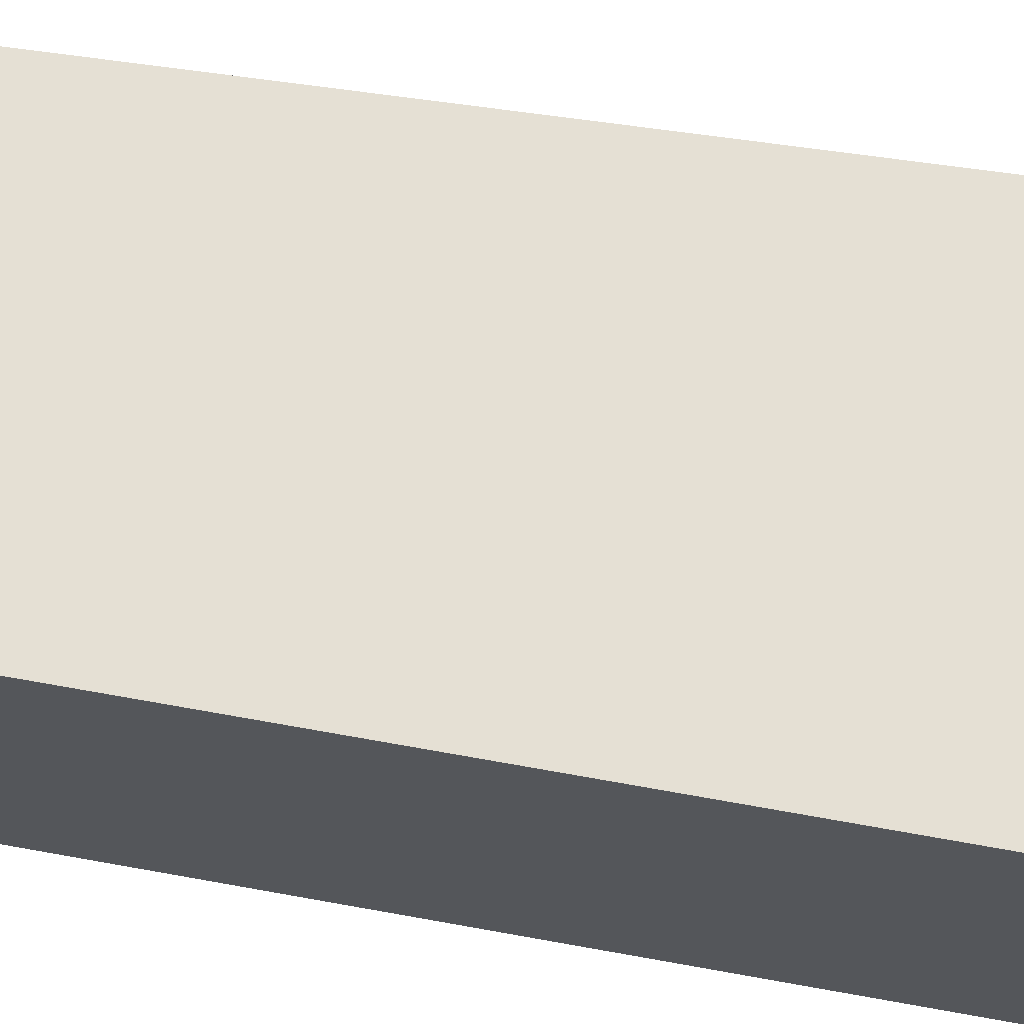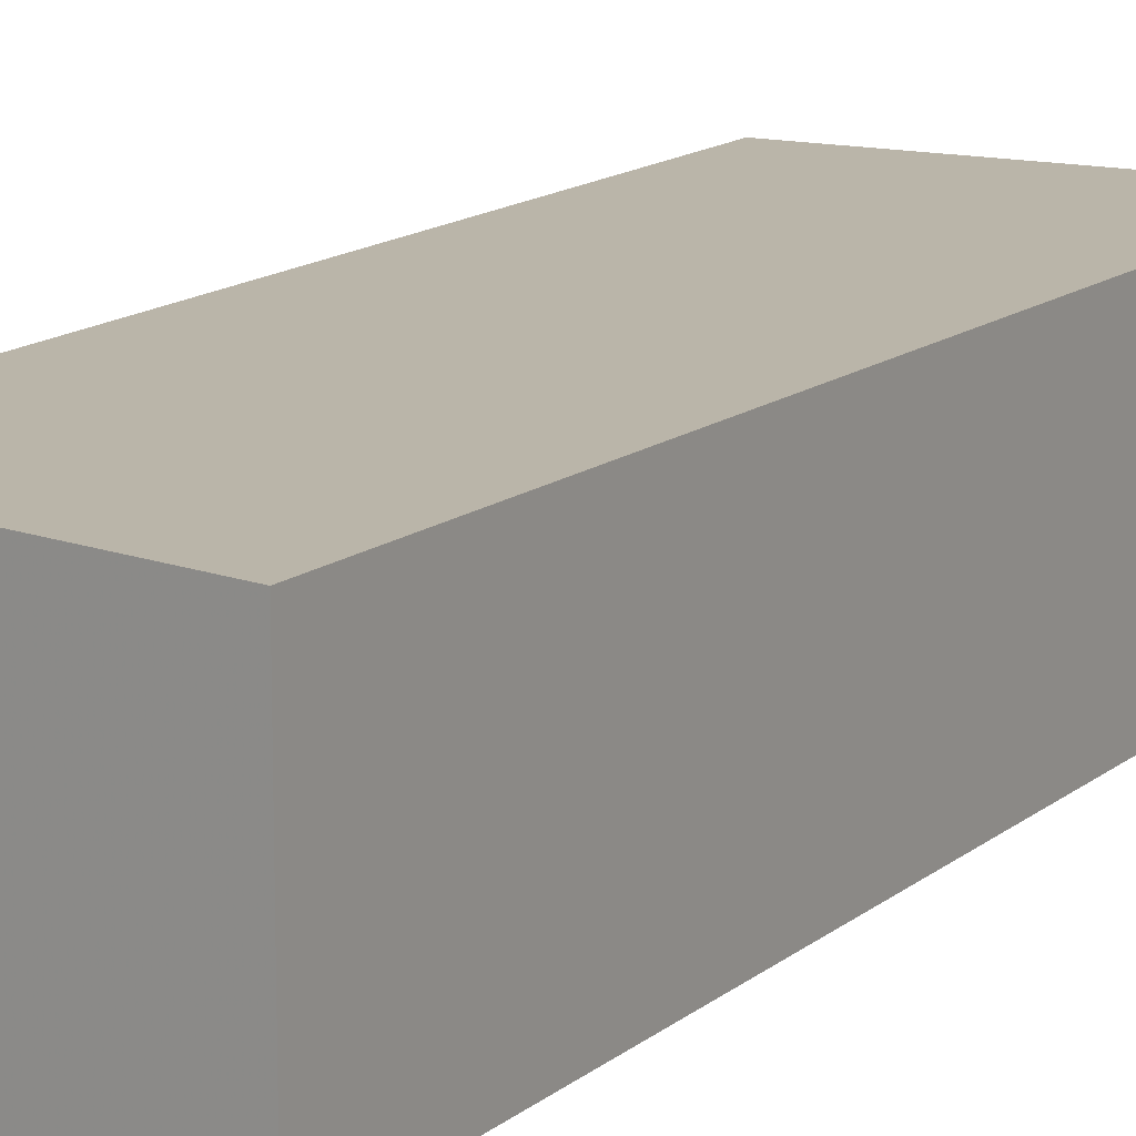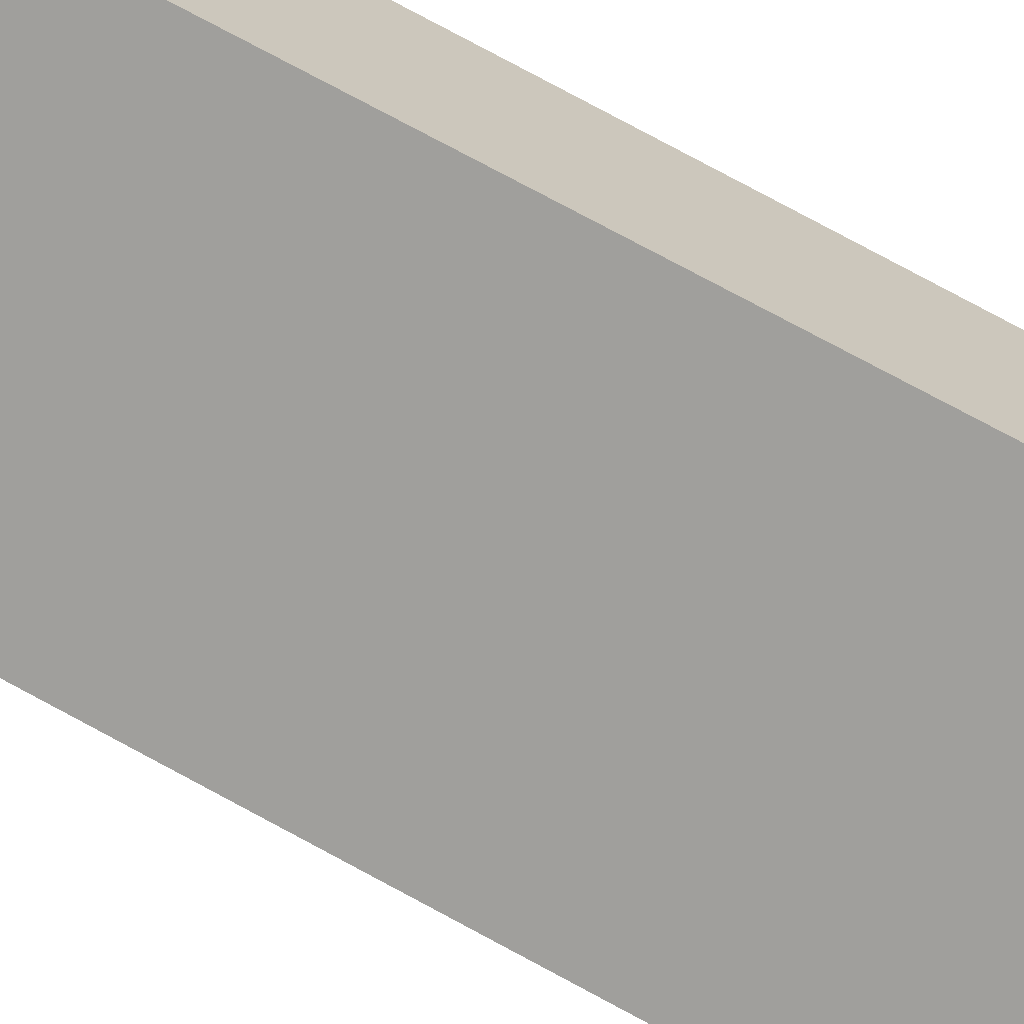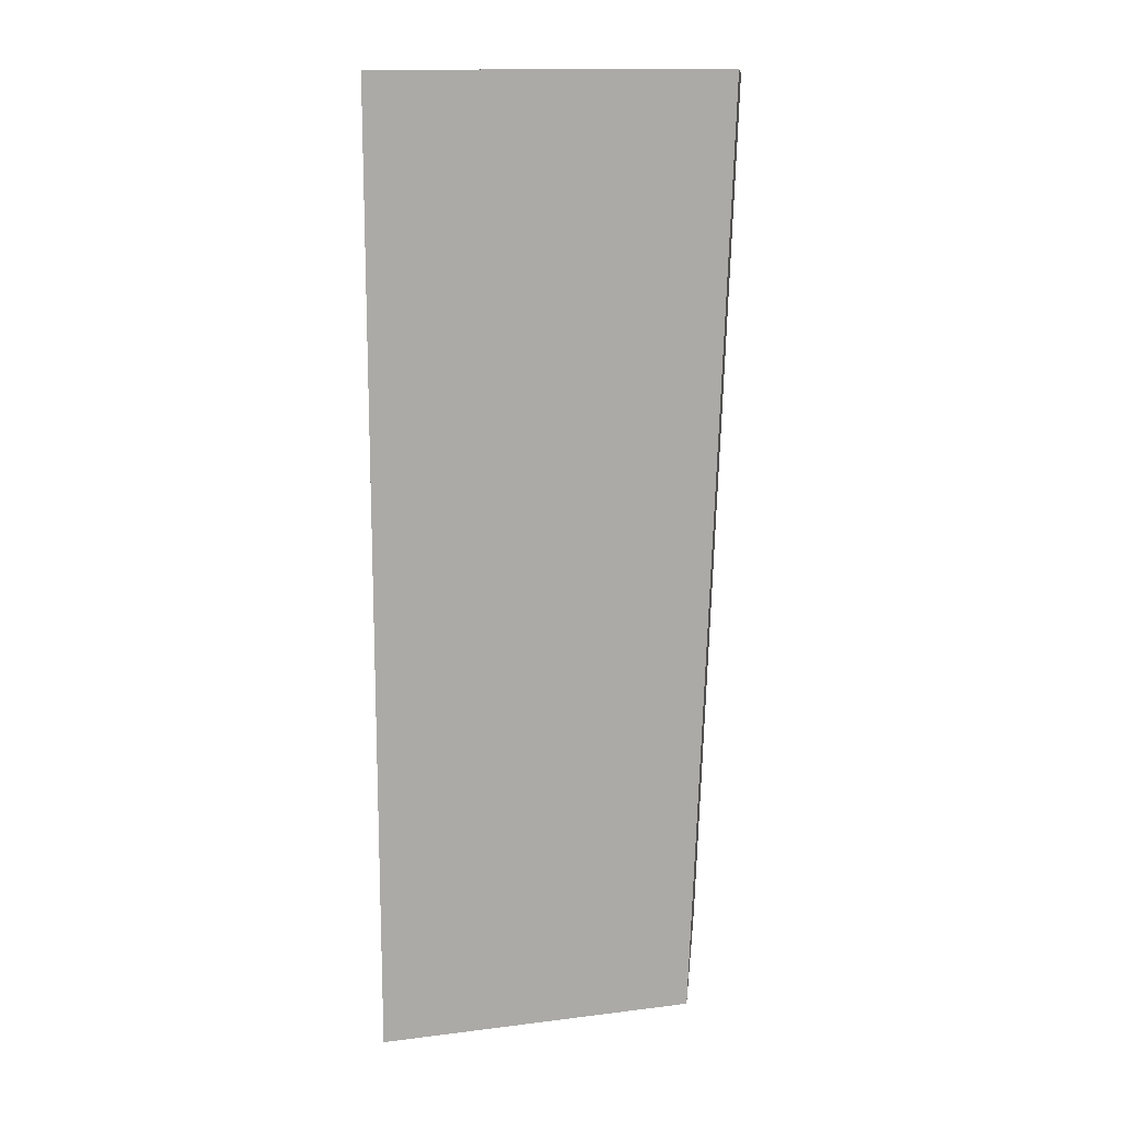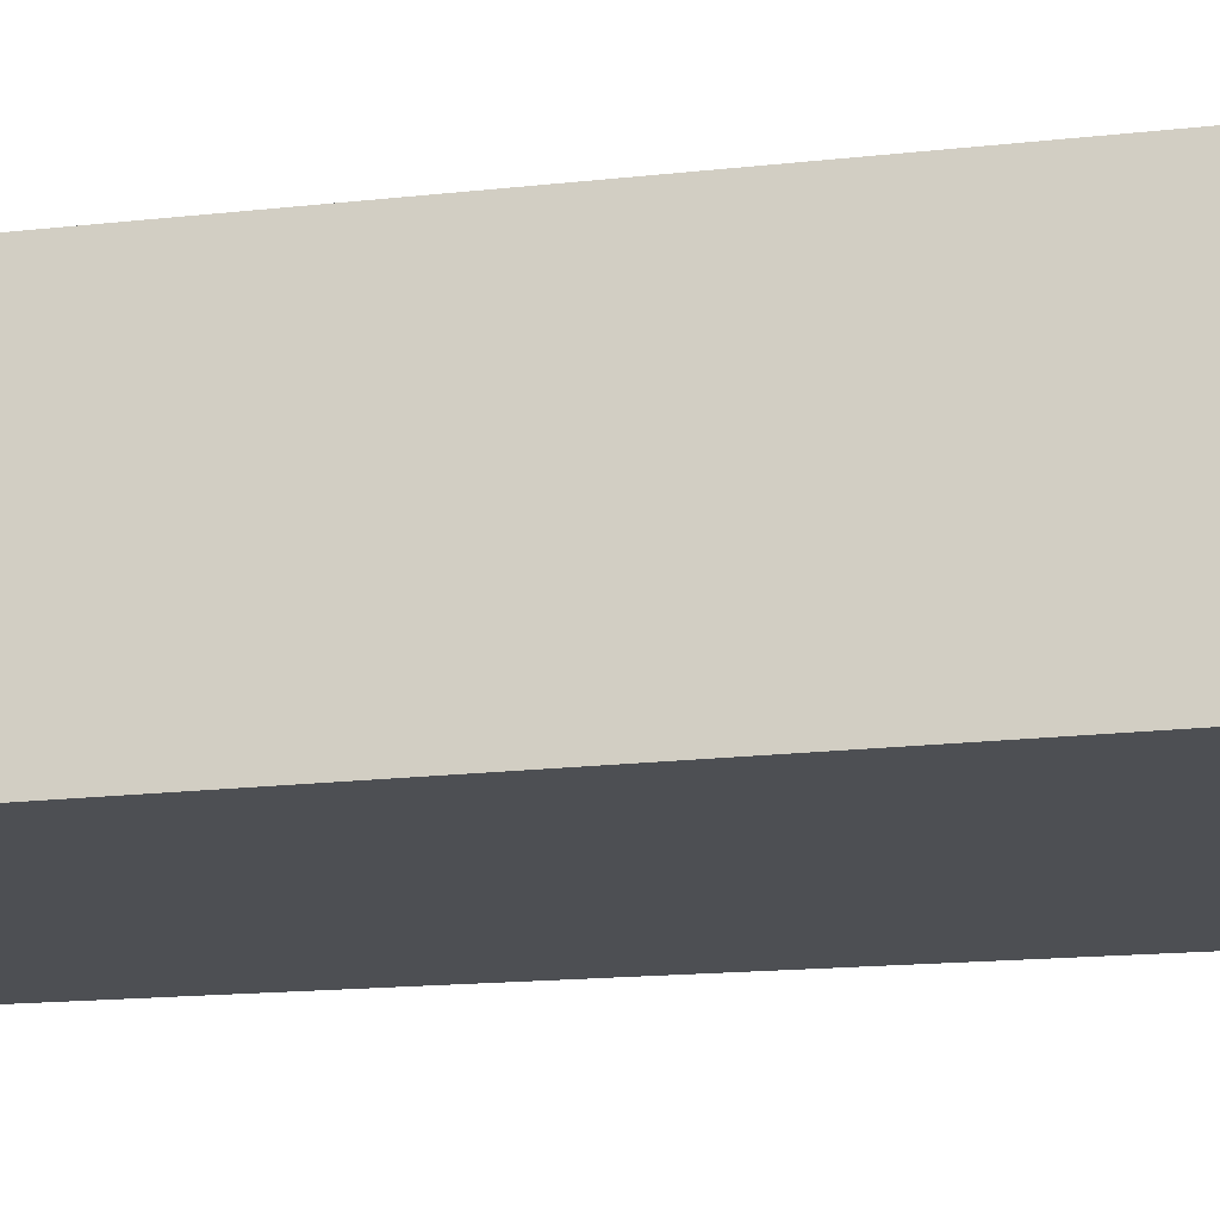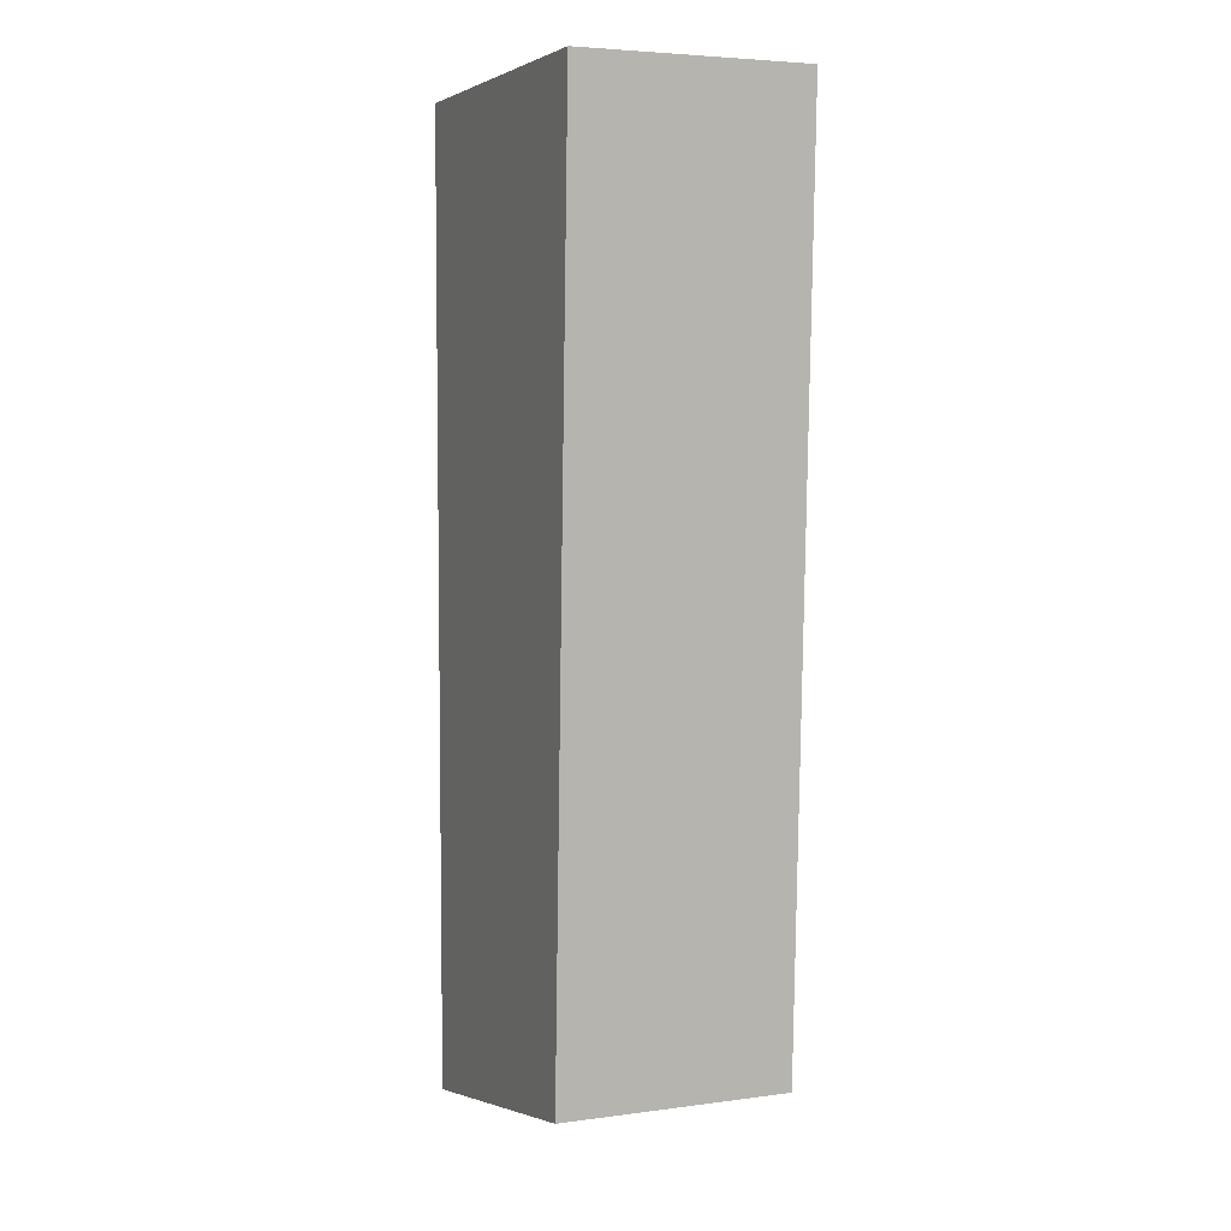
<metadata>
{"format":"obj","ext":"obj","renderer":"f3d","projection":"perspective","resolution":1024,"background":"white","views":[{"elev":65.4,"azim":100.4,"up":"+Z"},{"elev":13.5,"azim":30.3,"up":"+Z"},{"elev":-71.2,"azim":61.9,"up":"+Z"},{"elev":12.9,"azim":-174.5,"up":"+Y"},{"elev":-17.6,"azim":102.8,"up":"+Z"},{"elev":4.9,"azim":-112.9,"up":"+Y"}]}
</metadata>
<code>
v 0.01093 -0.1753 -0.3561
v 0.01093 -0.1753 -0.4167
v 0.01137 0.07954 -0.4167
v -0.07954 0.07954 -0.3561
v -0.07049 -0.1603 -0.3561
v -0.07954 0.07954 -0.4167
v 0.01137 0.07954 -0.3561
v -0.07049 -0.1603 -0.4167
f 1 2 3
f 5 2 1
f 5 1 4
f 6 3 2
f 6 4 3
f 6 5 4
f 7 1 3
f 7 3 4
f 7 4 1
f 8 6 2
f 8 2 5
f 8 5 6

</code>
